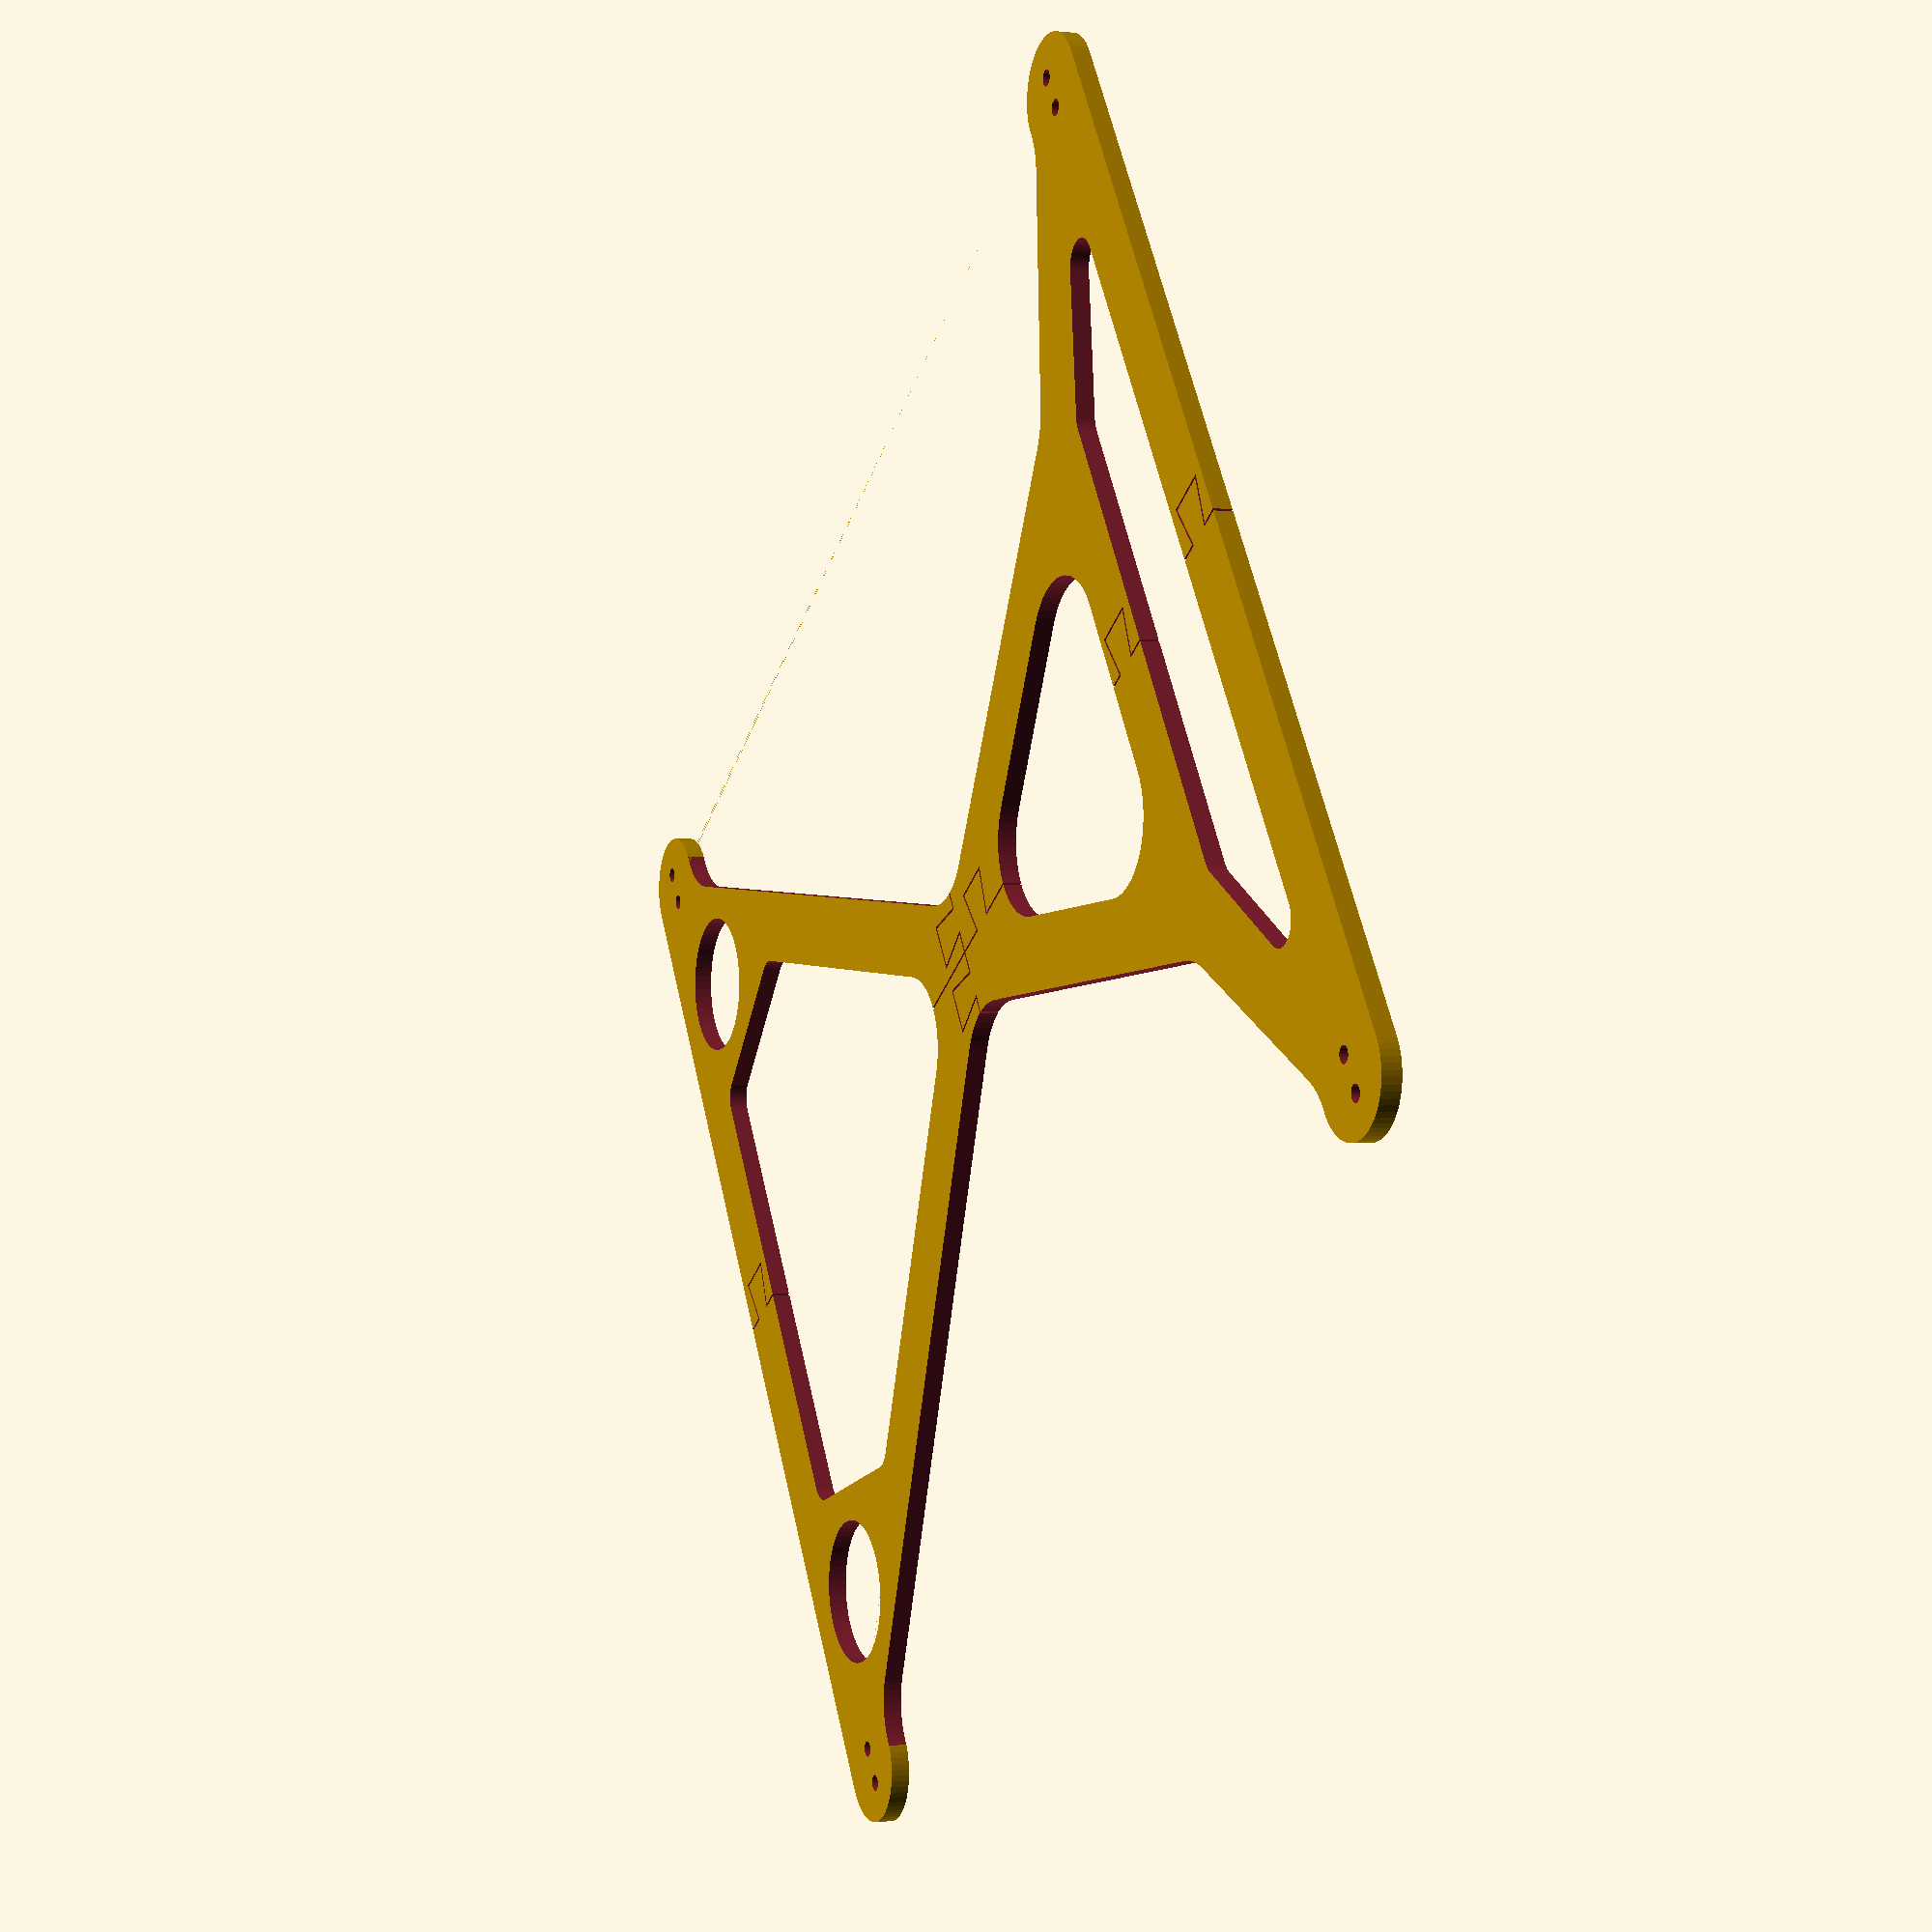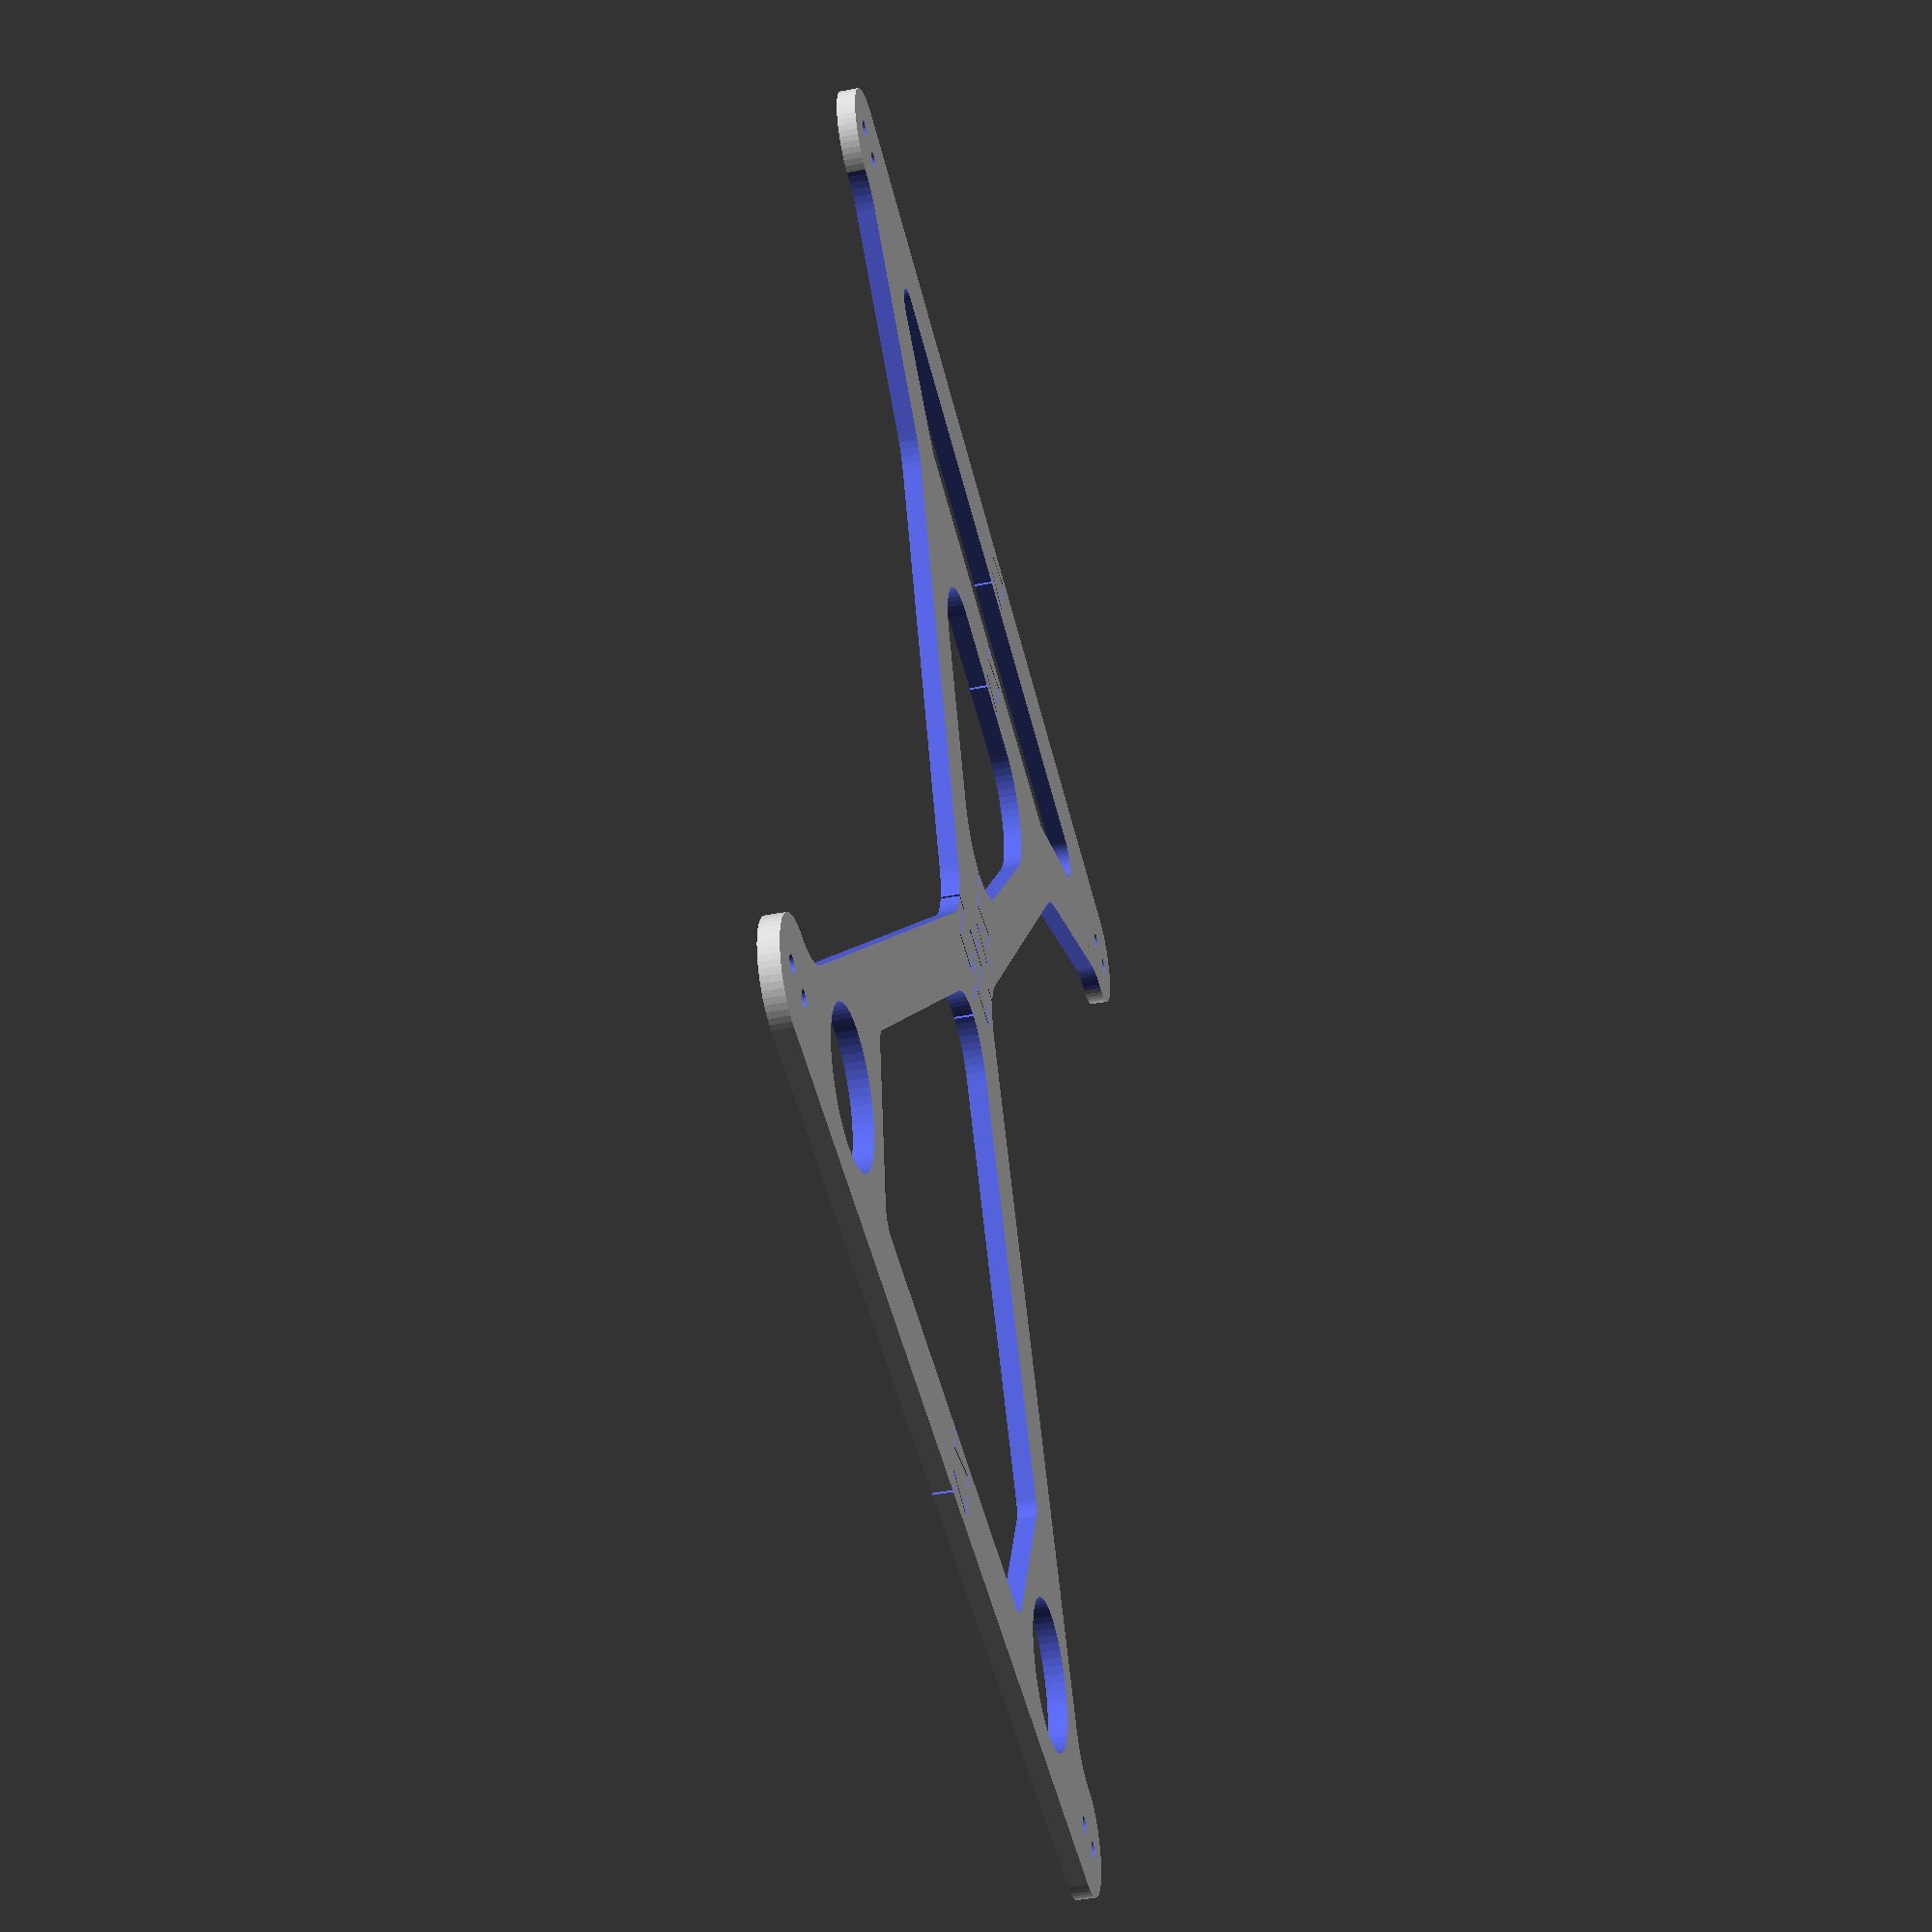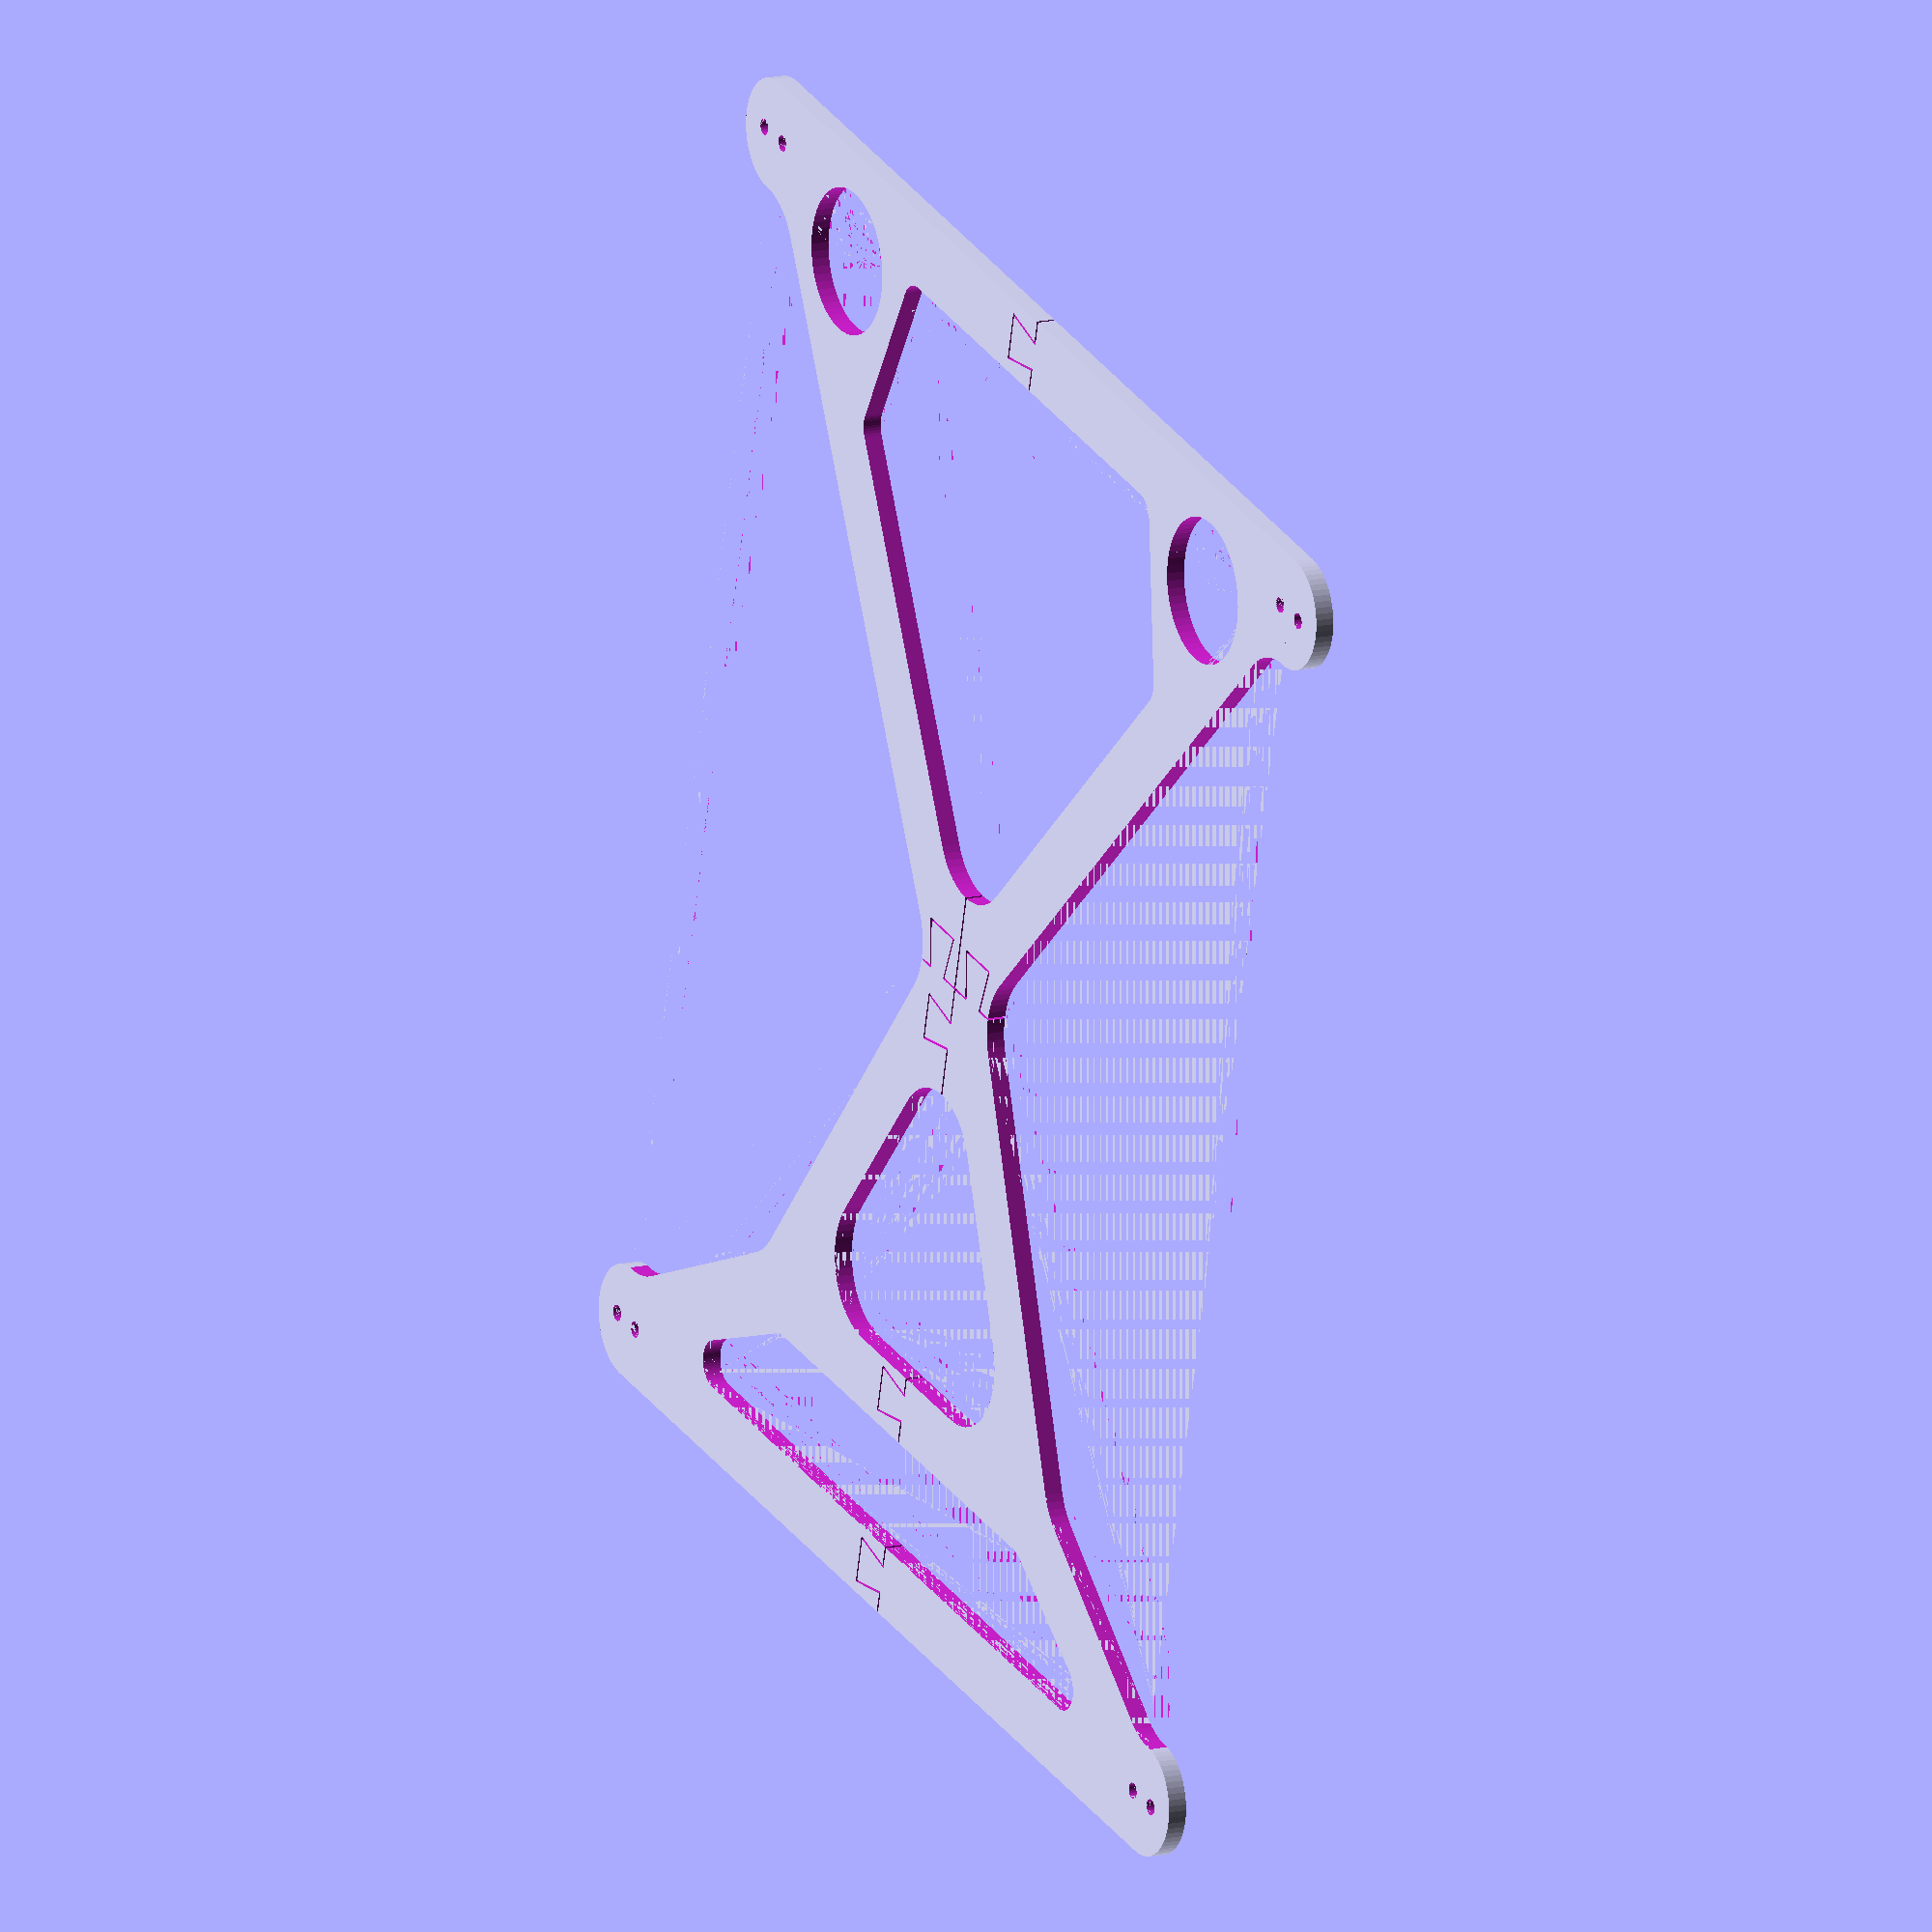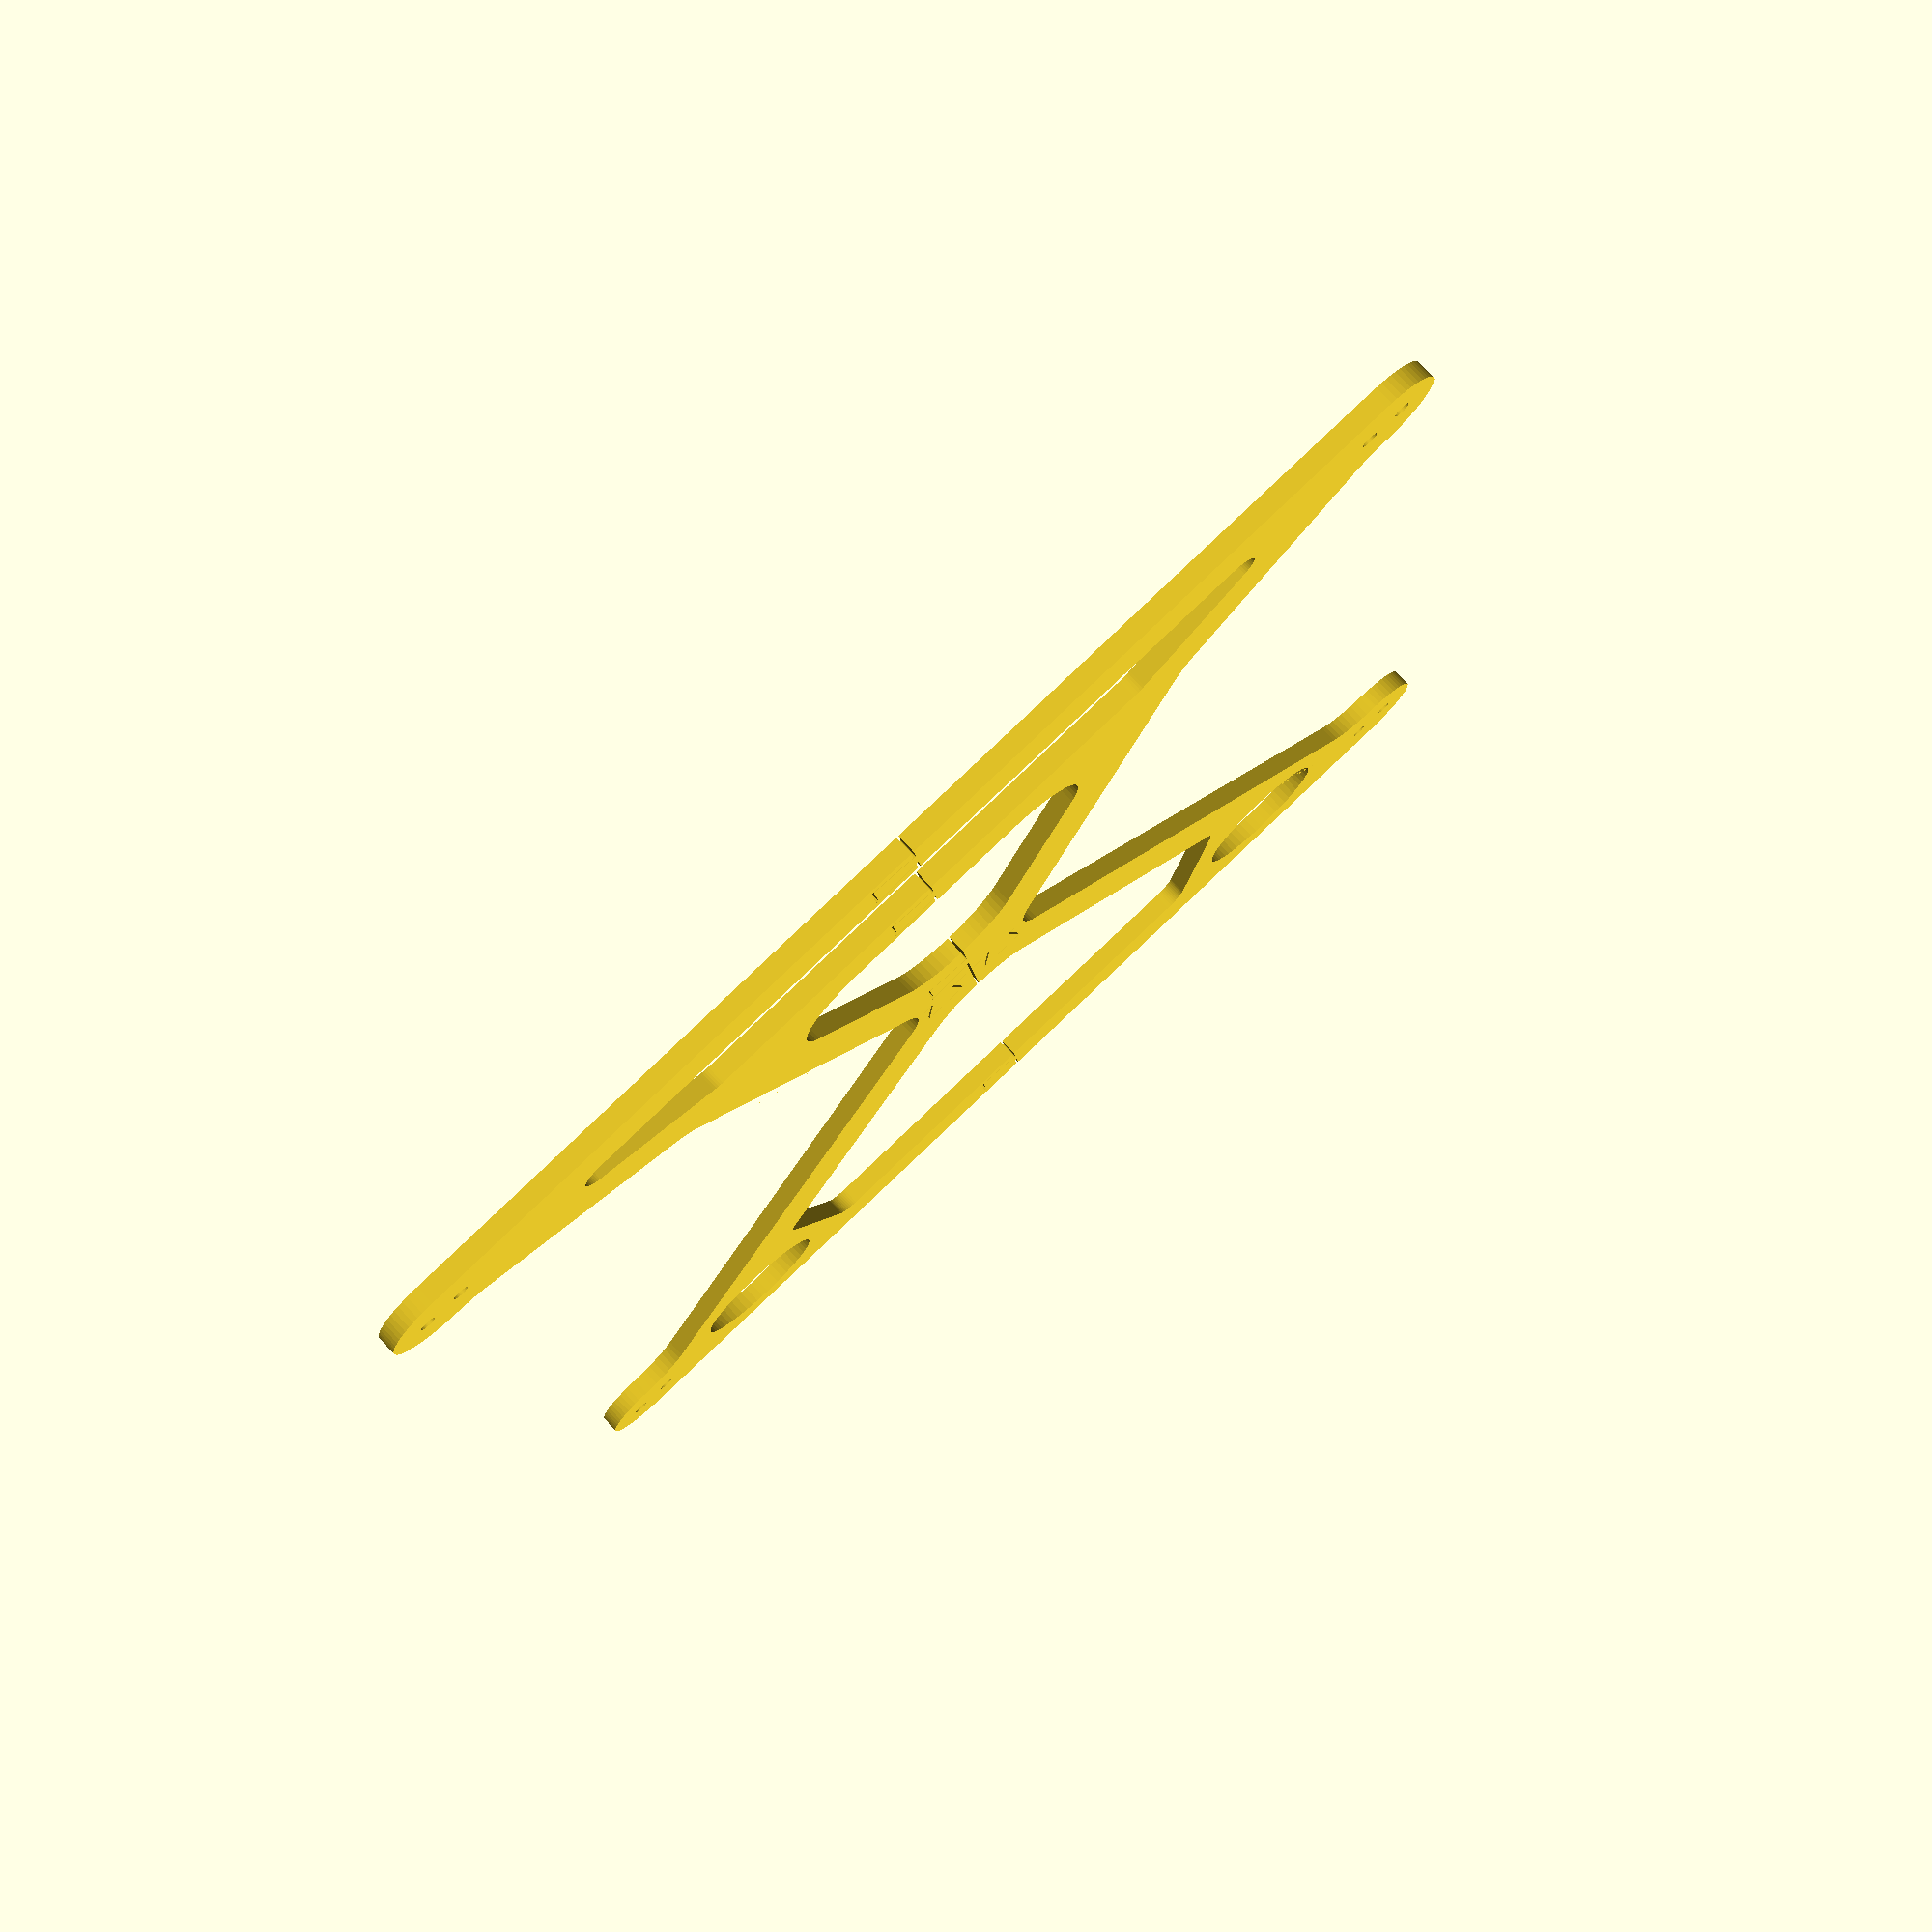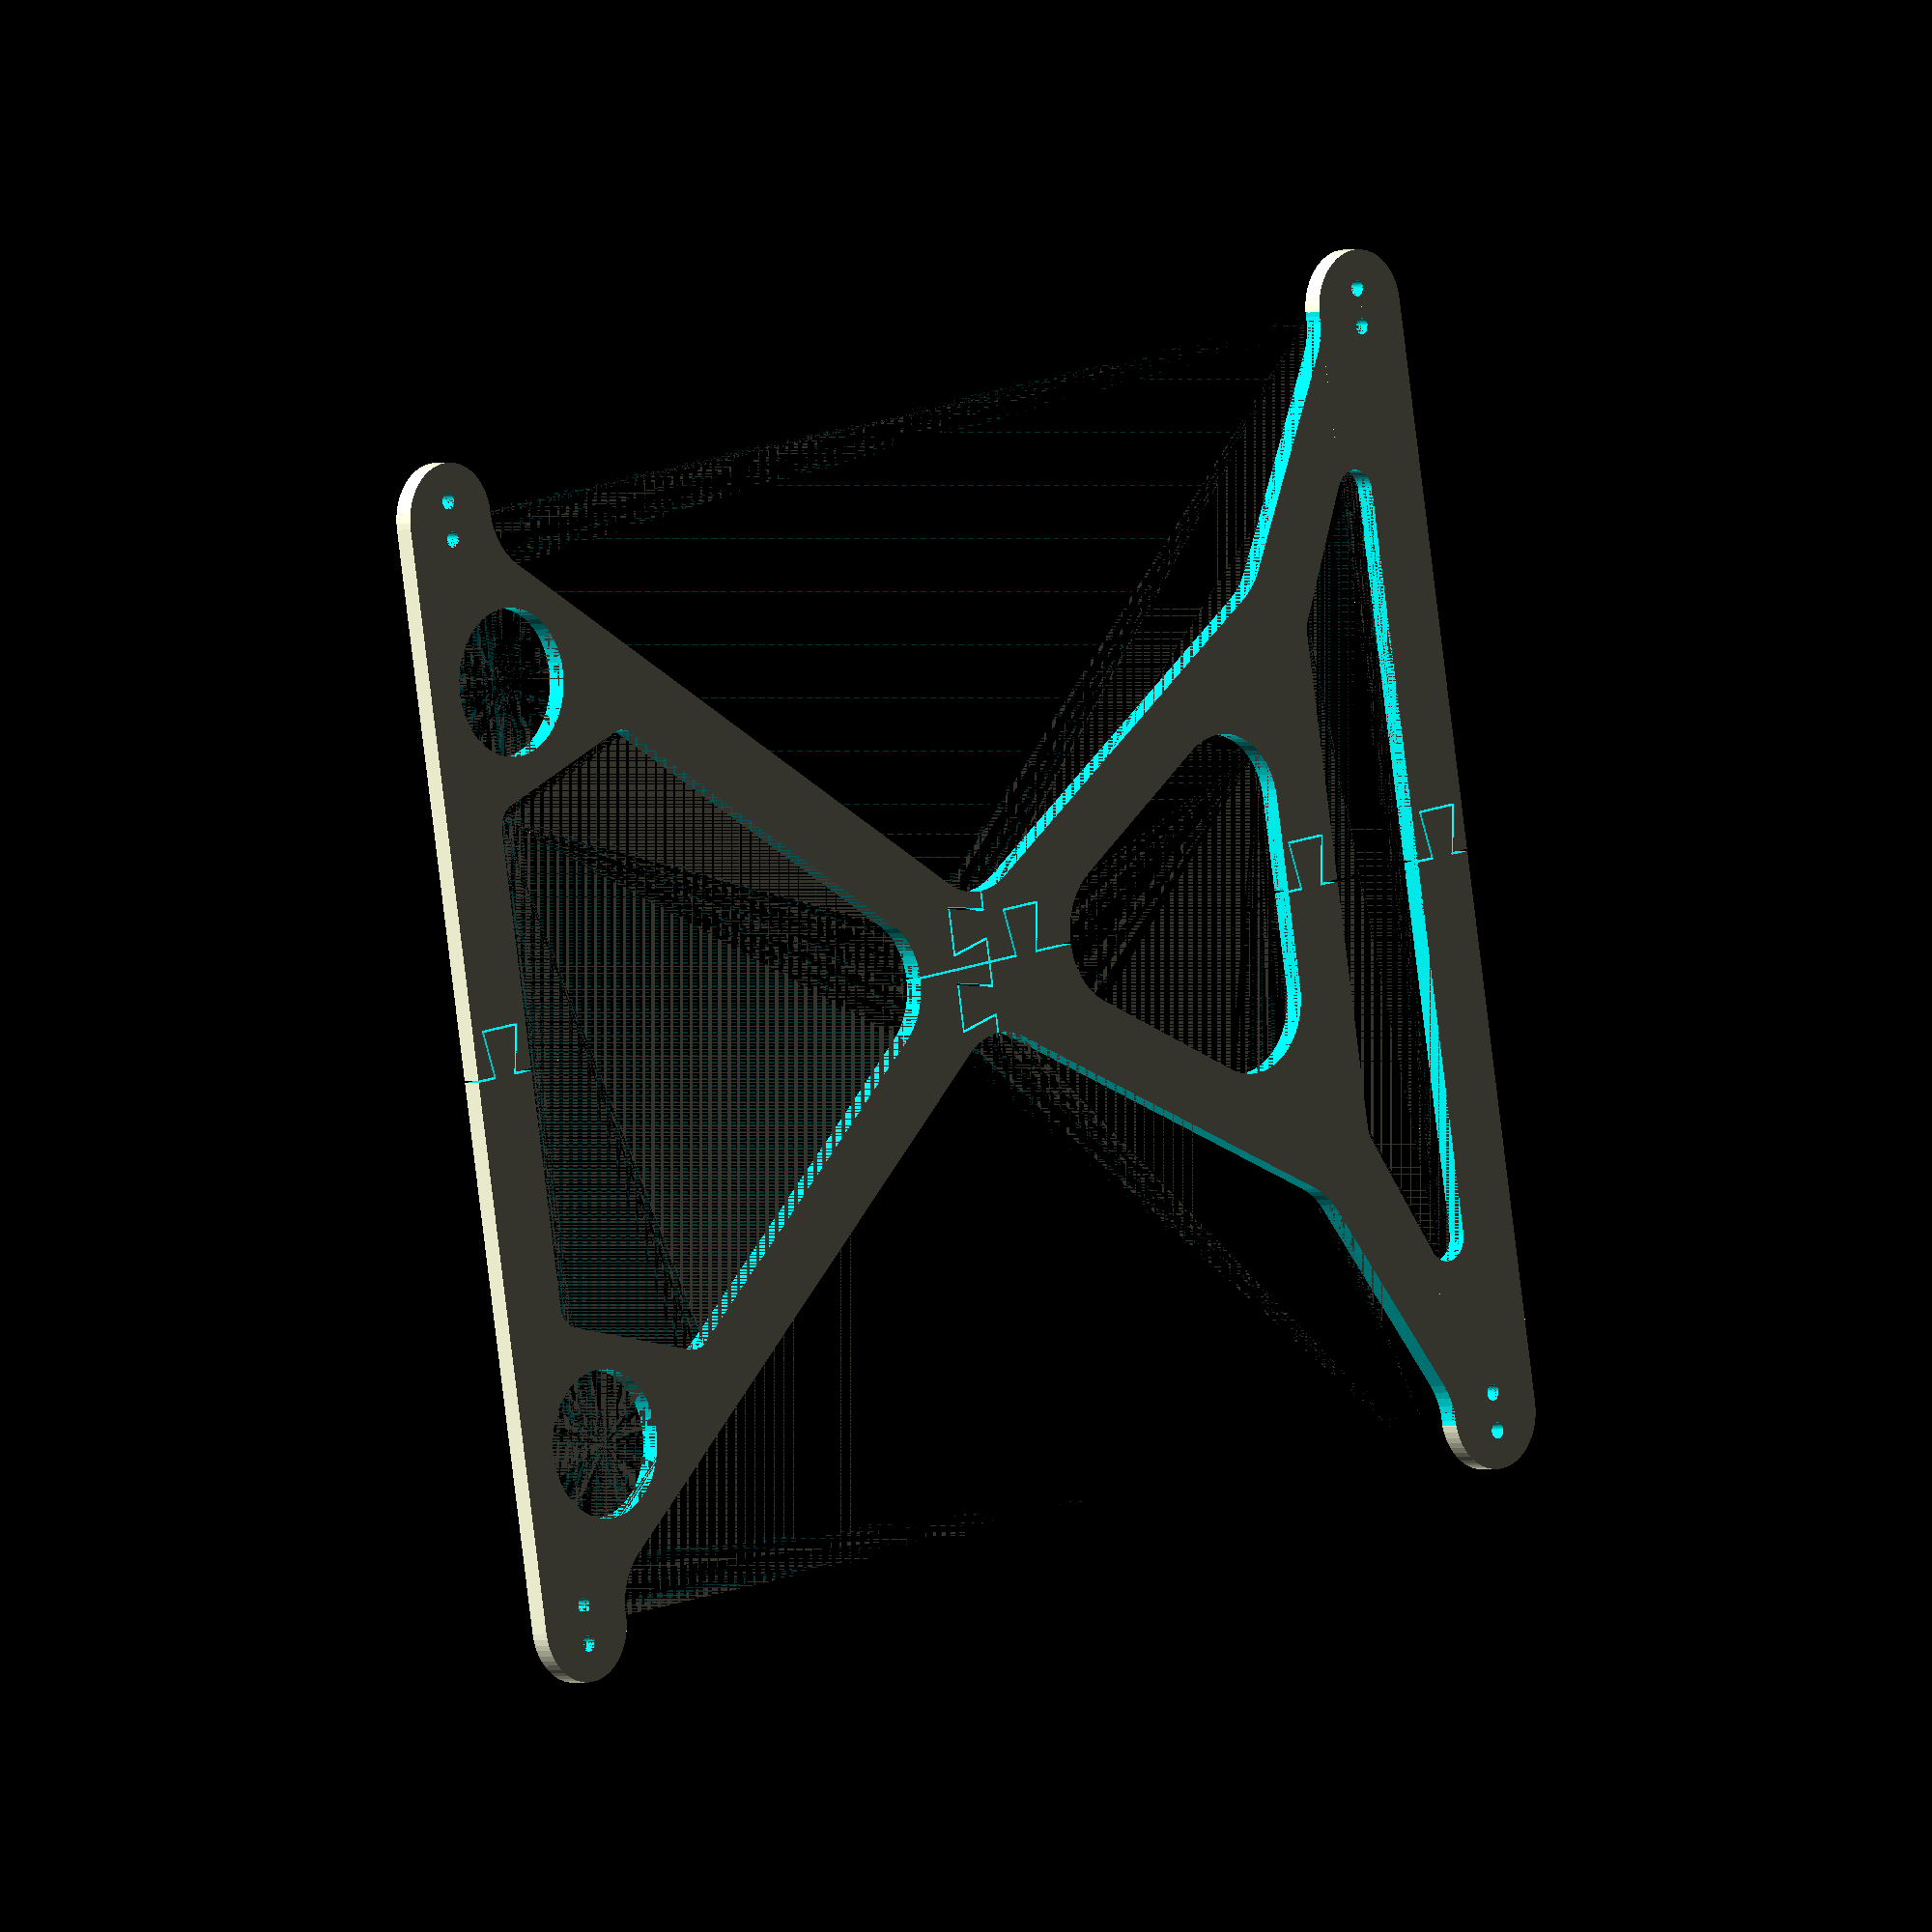
<openscad>
// All connections GitHub v1.1
// TLC interface automatisation for camag interface
// 2019 February by Tim Häbe

module connection_plate_view(){
    difference(){
        union(){//core square//          
            hull(){
                translate([-115,193,-15]) cylinder(h=4,r=1,$fn=60);
                translate([115,193,-15]) cylinder(h=4,r=1,$fn=60);
                translate([-115,-103,-15]) cylinder(h=4,r=1,$fn=60);
                translate([115,-103,-15]) cylinder(h=4,r=1,$fn=60);
                }
            hull(){//side connections back//
                translate([-116,182,-15]) cylinder(h=4,r=12,$fn=60);
                translate([116,182,-15]) cylinder(h=4,r=12,$fn=60);
                }        
            hull(){//side connections front//
                translate([-116,-92,-15]) cylinder(h=4,r=12,$fn=60);
                translate([116,-92,-15]) cylinder(h=4,r=12,$fn=60);
                }
            }
        //difference//
        union(){//baseposts// !Set r=15.5 for print; r=15.1 for CNC!
            hull(){
                translate([0,0,-15.01]) cylinder(h=4.02,r=15.5,$fn=60);
                translate([20,-34.641,-15.01]) cylinder(h=4.02,r=15.5,$fn=60);
                translate([-20,-34.641,-15.01]) cylinder(h=4.02,r=15.5,$fn=60);
                }     
            translate([-80,170,-15.01]) cylinder(h=4.02,r=15.5,$fn=60);
            translate([80,170,-15.01]) cylinder(h=4.02,r=15.5,$fn=60);
            //screwholes//      
            translate([-112,-92,-15.01]) cylinder(h=4.02,r=1.7,$fn=60);
            translate([-112,182,-15.01]) cylinder(h=4.02,r=1.7,$fn=60);
            translate([112,-92,-15.01]) cylinder(h=4.02,r=1.7,$fn=60);
            translate([112,182,-15.01]) cylinder(h=4.02,r=1.7,$fn=60);
                
            translate([-120,-92,-15.01]) cylinder(h=4.02,r=1.7,$fn=60);
            translate([-120,182,-15.01]) cylinder(h=4.02,r=1.7,$fn=60);
            translate([120,-92,-15.01]) cylinder(h=4.02,r=1.7,$fn=60);
            translate([120,182,-15.01]) cylinder(h=4.02,r=1.7,$fn=60);    
            //cutout L//
            hull(){    
                //innercutout//
                translate([-30,40,-15.01]) cylinder(h=4.02,r=15.1,$fn=60);
                translate([-75,-40,-15.01]) cylinder(h=4.02,r=15.1,$fn=60);
                //outhercutout
                translate([-116,-65,-15.01]) cylinder(h=4.02,r=15.1,$fn=60);
                translate([-116,155,-15.01]) cylinder(h=4.02,r=15.1,$fn=60);
                }
            //cutout R//
            hull(){
                //innercutout//  
                translate([30,40,-15.01]) cylinder(h=4.02,r=15.1,$fn=60);
                translate([75,-40,-15.01]) cylinder(h=4.02,r=15.1,$fn=60);
                //outhercutout
                translate([116,-65,-15.01]) cylinder(h=4.02,r=15.1,$fn=60);
                translate([116,155,-15.01]) cylinder(h=4.02,r=15.1,$fn=60);
                }
            //cutout front//
            hull(){    
                //innercutout//
                translate([52,-70,-15.01]) cylinder(h=4.02,r=5.1,$fn=60);
                translate([-52,-70,-15.01]) cylinder(h=4.02,r=5.1,$fn=60);
                //outhercutout//
                translate([78,-84,-15.01]) cylinder(h=4.02,r=5.1,$fn=60);
                translate([-78,-84,-15.01]) cylinder(h=4.02,r=5.1,$fn=60);
                }          
            //cutout back//
            hull(){    
                //innercutout//
                translate([0,76,-15.01]) cylinder(h=4.02,r=15.1,$fn=60);
                //outhercutout//  
                translate([60,140,-15.01]) cylinder(h=4.02,r=5.1,$fn=60);
                translate([50,173,-15.01]) cylinder(h=4.02,r=5.1,$fn=60);         
                translate([-60,140,-15.01]) cylinder(h=4.02,r=5.1,$fn=60);
                translate([-50,173,-15.01]) cylinder(h=4.02,r=5.1,$fn=60);
                }     
            }
        }
    }
 
    
    module connection_plate_print_cuts(){       
    //cut middle R//
        hull(){    
            translate([0,40,-16]) cylinder(h=6,r=0.25,$fn=60);          
            translate([5,40,-16]) cylinder(h=6,r=0.25,$fn=60);
            }
        hull(){    
            translate([3,50,-16]) cylinder(h=6,r=0.25,$fn=60);          
            translate([5,40,-16]) cylinder(h=6,r=0.25,$fn=60);
            }
        hull(){    
            translate([3,50,-16]) cylinder(h=6,r=0.25,$fn=60);          
            translate([13,50,-16]) cylinder(h=6,r=0.25,$fn=60);
            }
        hull(){    
            translate([11,40,-16]) cylinder(h=6,r=0.25,$fn=60);          
            translate([13,50,-16]) cylinder(h=6,r=0.25,$fn=60);
            }
        hull(){    
            translate([11,40,-16]) cylinder(h=6,r=0.25,$fn=60);          
            translate([20,40,-16]) cylinder(h=6,r=0.25,$fn=60);
            }       
    //cut middle L//
        hull(){    
            translate([0,40,-16]) cylinder(h=6,r=0.25,$fn=60);          
            translate([-5,40,-16]) cylinder(h=6,r=0.25,$fn=60);
            }
        hull(){    
            translate([-3,50,-16]) cylinder(h=6,r=0.25,$fn=60);          
            translate([-5,40,-16]) cylinder(h=6,r=0.25,$fn=60);
            }
        hull(){    
            translate([-3,50,-16]) cylinder(h=6,r=0.25,$fn=60);          
            translate([-13,50,-16]) cylinder(h=6,r=0.25,$fn=60);
            }
        hull(){    
            translate([-11,40,-16]) cylinder(h=6,r=0.25,$fn=60);          
            translate([-13,50,-16]) cylinder(h=6,r=0.25,$fn=60);
            }
        hull(){    
            translate([-11,40,-16]) cylinder(h=6,r=0.25,$fn=60);          
            translate([-20,40,-16]) cylinder(h=6,r=0.25,$fn=60);
            }       
    //middlecuts//
        hull(){    
            translate([0,32,-16]) cylinder(h=6,r=0.25,$fn=60);          
            translate([0,70,-16]) cylinder(h=6,r=0.25,$fn=60);
            }
        hull(){    
            translate([0,32,-16]) cylinder(h=6,r=0.25,$fn=60);          
            translate([10,34,-16]) cylinder(h=6,r=0.25,$fn=60);
            }  
        hull(){    
            translate([10,24,-16]) cylinder(h=6,r=0.25,$fn=60);          
            translate([10,34,-16]) cylinder(h=6,r=0.25,$fn=60);
            }    
        hull(){    
            translate([10,24,-16]) cylinder(h=6,r=0.25,$fn=60);          
            translate([0,26,-16]) cylinder(h=6,r=0.25,$fn=60);
            }      
        hull(){    
            translate([0,0,-16]) cylinder(h=6,r=0.25,$fn=60);          
            translate([0,26,-16]) cylinder(h=6,r=0.25,$fn=60);
            }      
    //middlefront//
        hull(){    
            translate([0,-40,-16]) cylinder(h=6,r=0.25,$fn=60);          
            translate([0,-54,-16]) cylinder(h=6,r=0.25,$fn=60);
            }
        hull(){    
            translate([0,-54,-16]) cylinder(h=6,r=0.25,$fn=60);          
            translate([10,-52,-16]) cylinder(h=6,r=0.25,$fn=60);
            }  
        hull(){    
            translate([10,-52,-16]) cylinder(h=6,r=0.25,$fn=60);          
            translate([10,-62,-16]) cylinder(h=6,r=0.25,$fn=60);
            }    
        hull(){    
            translate([10,-62,-16]) cylinder(h=6,r=0.25,$fn=60);          
            translate([0,-60,-16]) cylinder(h=6,r=0.25,$fn=60);
            }      
        hull(){    
            translate([0,-60,-16]) cylinder(h=6,r=0.25,$fn=60);          
            translate([0,-70,-16]) cylinder(h=6,r=0.25,$fn=60);
            }           
    //front// 
         hull(){    
            translate([0,-80,-16]) cylinder(h=6,r=0.25,$fn=60);          
            translate([0,-93.5,-16]) cylinder(h=6,r=0.25,$fn=60);
            }
        hull(){    
            translate([0,-93.5,-16]) cylinder(h=6,r=0.25,$fn=60);          
            translate([10,-91.5,-16]) cylinder(h=6,r=0.25,$fn=60);
            }  
        hull(){    
            translate([10,-91.5,-16]) cylinder(h=6,r=0.25,$fn=60);          
            translate([10,-101.5,-16]) cylinder(h=6,r=0.25,$fn=60);
            }    
        hull(){    
            translate([10,-101.5,-16]) cylinder(h=6,r=0.25,$fn=60);          
            translate([0,-99.5,-16]) cylinder(h=6,r=0.25,$fn=60);
            }      
        hull(){    
            translate([0,-99.5,-16]) cylinder(h=6,r=0.25,$fn=60);          
            translate([0,-109.5,-16]) cylinder(h=6,r=0.25,$fn=60);
            }        
    //back//
         hull(){    
            translate([0,175,-16]) cylinder(h=6,r=0.25,$fn=60);          
            translate([0,183,-16]) cylinder(h=6,r=0.25,$fn=60);
            }
        hull(){    
            translate([0,183,-16]) cylinder(h=6,r=0.25,$fn=60);          
            translate([10,181,-16]) cylinder(h=6,r=0.25,$fn=60);
            }  
        hull(){    
            translate([10,181,-16]) cylinder(h=6,r=0.25,$fn=60);          
            translate([10,191,-16]) cylinder(h=6,r=0.25,$fn=60);
            }    
        hull(){    
            translate([10,191,-16]) cylinder(h=6,r=0.25,$fn=60);          
            translate([0,189,-16]) cylinder(h=6,r=0.25,$fn=60);
            }      
        hull(){    
            translate([0,189,-16]) cylinder(h=6,r=0.25,$fn=60);          
            translate([0,200,-16]) cylinder(h=6,r=0.25,$fn=60);
            }          
    }
    
    module connection_plate_print(){   
    difference(){
        translate([0,0,0.1])connection_plate_view();
        connection_plate_print_cuts();
        }
    }
    
module pedestals02(){
    color("black") union(){  
        translate([-111,-98,-77]) cylinder(h=13, r=10);
        translate([ 111,-98,-77]) cylinder(h=13, r=10);
        translate([ 111,188,-77]) cylinder(h=13, r=10);
        translate([-111,188,-77]) cylinder(h=13, r=10);
        }
    color("red") union(){  
        translate([-111,-98,-64]) cylinder(h=10, r=1.6,$fn=60);
        translate([ 111,-98,-64]) cylinder(h=10, r=1.6,$fn=60);
        translate([ 111,188,-64]) cylinder(h=10, r=1.6,$fn=60);
        translate([-111,188,-64]) cylinder(h=10, r=1.6,$fn=60);
        }    
    }    
    connection_plate_print();
</openscad>
<views>
elev=180.3 azim=56.0 roll=112.5 proj=p view=solid
elev=222.4 azim=352.8 roll=76.6 proj=p view=solid
elev=166.6 azim=166.4 roll=298.3 proj=o view=solid
elev=282.2 azim=174.3 roll=317.0 proj=p view=wireframe
elev=181.0 azim=80.0 roll=225.7 proj=o view=solid
</views>
